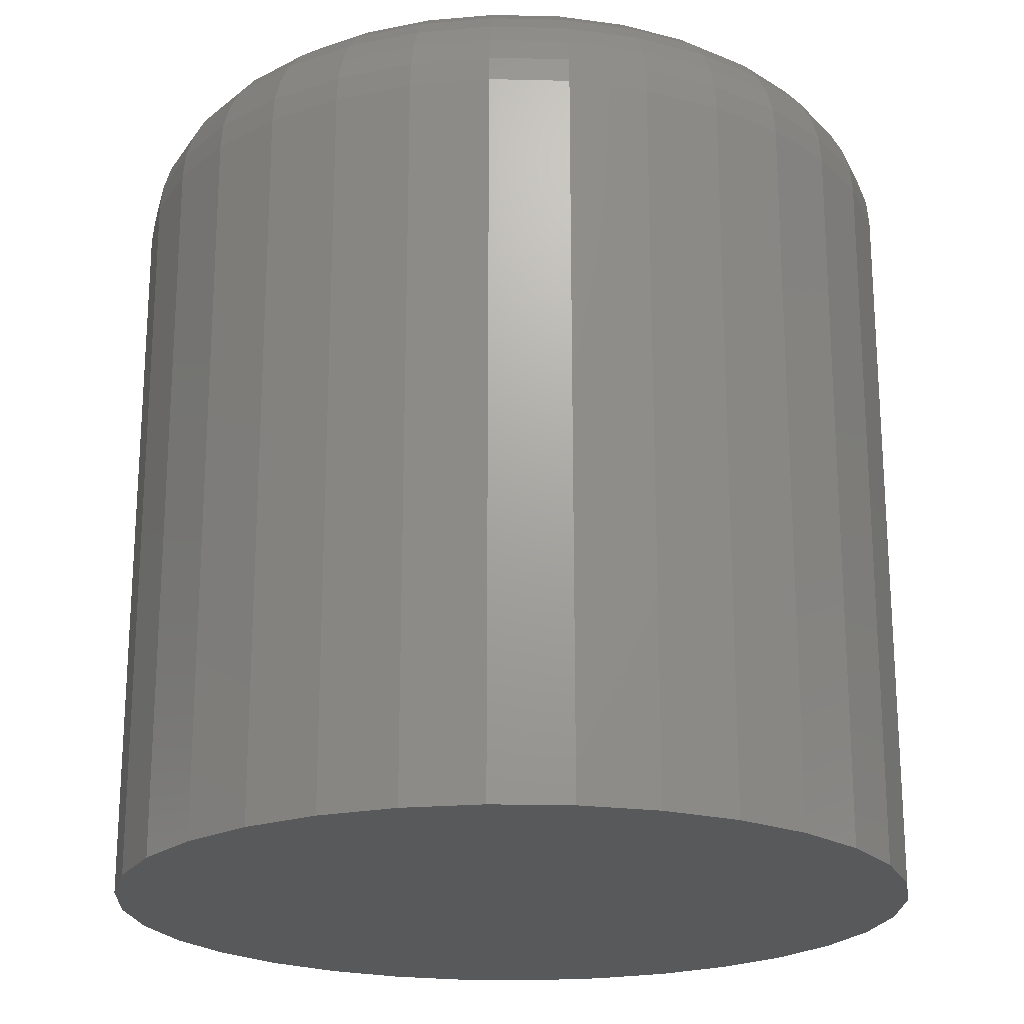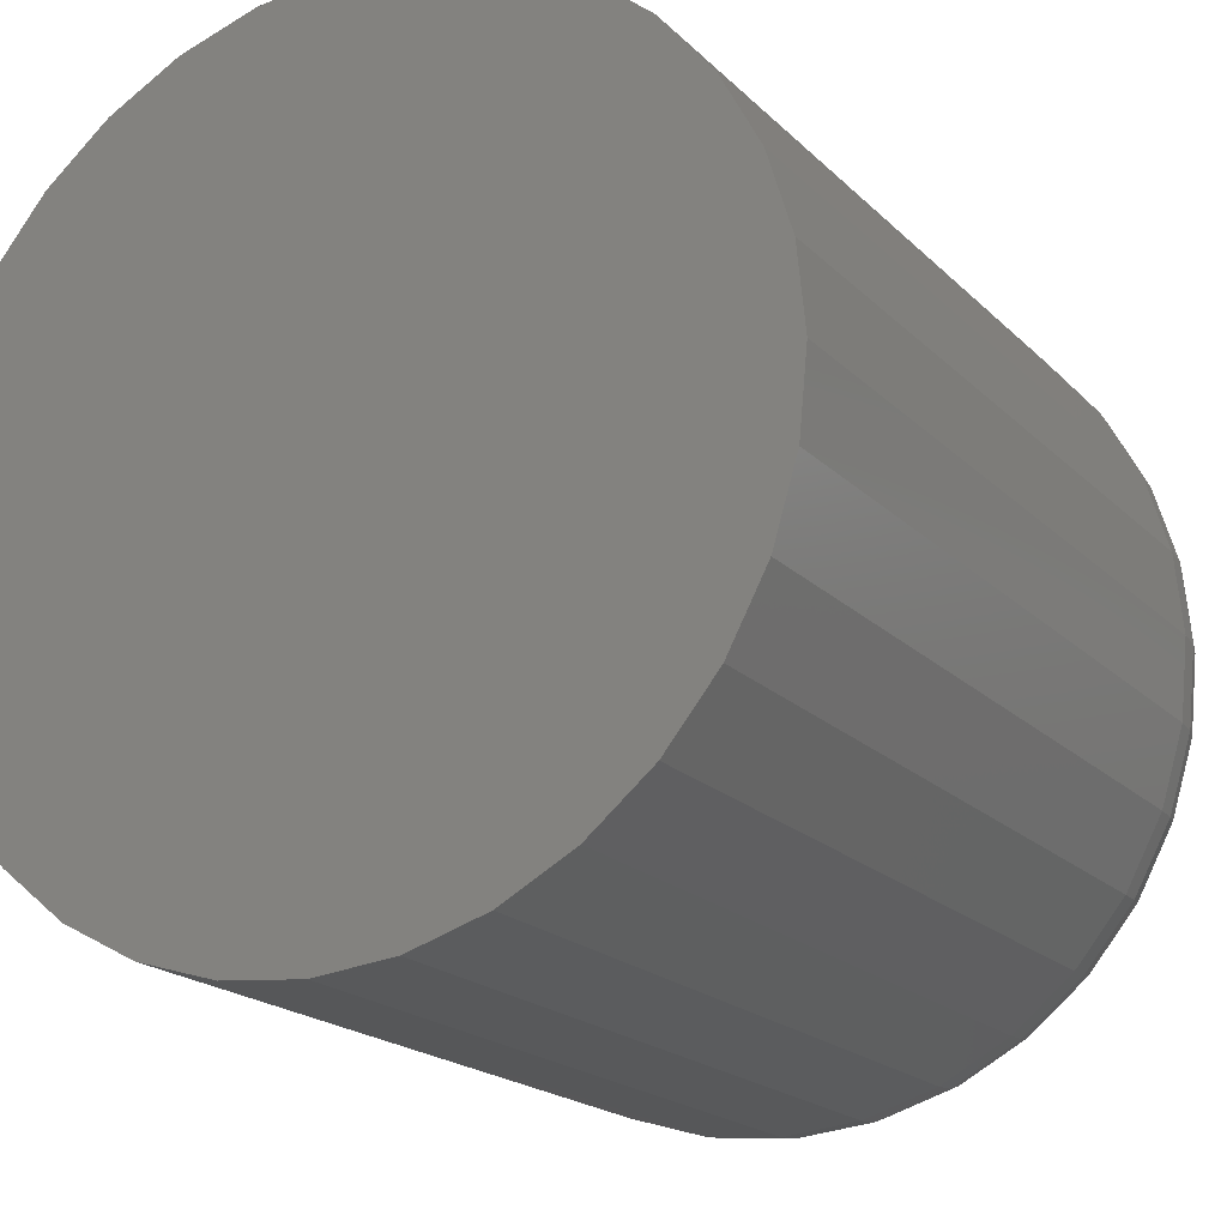
<metadata>
{"format":"stl","ext":"stl","renderer":"f3d","projection":"perspective","resolution":1024,"background":"white","views":[{"elev":-21.3,"azim":3.2,"up":"+Y"},{"elev":-19.2,"azim":30.0,"up":"+Z"}]}
</metadata>
<code>
# stl→obj: 320 verts, 636 faces
v 0.6115 1.633e-16 0.0313
v 0.6175 1.641e-16 0.03311
v 0.6237 1.648e-16 0.03372
v 0.6299 1.654e-16 0.03311
v 0.6358 1.66e-16 0.0313
v 0.606 1.625e-16 0.02837
v 0.6413 1.665e-16 0.02837
v 0.6012 1.618e-16 0.02442
v 0.6461 1.668e-16 0.02442
v 0.5973 1.611e-16 0.01961
v 0.6501 1.669e-16 0.01961
v 0.5944 1.604e-16 0.01412
v 0.653 1.67e-16 0.01412
v 0.5926 1.599e-16 0.008167
v 0.6548 1.668e-16 0.008167
v 0.653 1.656e-16 -0.01017
v 0.5944 1.591e-16 -0.01017
v 0.6548 1.661e-16 -0.004219
v 0.5973 1.591e-16 -0.01566
v 0.6501 1.65e-16 -0.01566
v 0.6012 1.593e-16 -0.02047
v 0.6461 1.643e-16 -0.02047
v 0.606 1.596e-16 -0.02442
v 0.6413 1.635e-16 -0.02442
v 0.6115 1.601e-16 -0.02735
v 0.6358 1.627e-16 -0.02735
v 0.6175 1.606e-16 -0.02916
v 0.6237 1.613e-16 -0.02977
v 0.6299 1.62e-16 -0.02916
v 0.5926 1.592e-16 -0.004219
v 0.5919 1.595e-16 0.001974
v 0.6554 1.666e-16 0.001974
v 0.6711 -0.01562 0.001974
v 0.6711 -0.1016 0.001974
v 0.6701 -0.01562 -0.007267
v 0.6701 -0.1016 -0.007267
v 0.6674 -0.01562 -0.01615
v 0.6674 -0.1016 -0.01615
v 0.6631 -0.01562 -0.02434
v 0.6631 -0.1016 -0.02434
v 0.6572 -0.01562 -0.03152
v 0.6572 -0.1016 -0.03152
v 0.65 -0.01562 -0.03741
v 0.65 -0.1016 -0.03741
v 0.6418 -0.01562 -0.04179
v 0.6418 -0.1016 -0.04179
v 0.6329 -0.01562 -0.04448
v 0.6329 -0.1016 -0.04448
v 0.6237 -0.01562 -0.04539
v 0.6237 -0.1016 -0.04539
v 0.6144 -0.01562 -0.04448
v 0.6144 -0.1016 -0.04448
v 0.6056 -0.01562 -0.04179
v 0.6056 -0.1016 -0.04179
v 0.5974 -0.01562 -0.03741
v 0.5974 -0.1016 -0.03741
v 0.5902 -0.01562 -0.03152
v 0.5902 -0.1016 -0.03152
v 0.5843 -0.01562 -0.02434
v 0.5843 -0.1016 -0.02434
v 0.5799 -0.01562 -0.01615
v 0.5799 -0.1016 -0.01615
v 0.5772 -0.01562 -0.007267
v 0.5772 -0.1016 -0.007267
v 0.5763 -0.01562 0.001974
v 0.5763 -0.1016 0.001974
v 0.5772 -0.01562 0.01121
v 0.5772 -0.1016 0.01121
v 0.5799 -0.01562 0.0201
v 0.5799 -0.1016 0.0201
v 0.5843 -0.01562 0.02829
v 0.5843 -0.1016 0.02829
v 0.5902 -0.01562 0.03547
v 0.5902 -0.1016 0.03547
v 0.5974 -0.01562 0.04136
v 0.5974 -0.1016 0.04136
v 0.6056 -0.01562 0.04574
v 0.6056 -0.1016 0.04574
v 0.6144 -0.01562 0.04843
v 0.6144 -0.1016 0.04843
v 0.6237 -0.01562 0.04934
v 0.6237 -0.1016 0.04934
v 0.6329 -0.01562 0.04843
v 0.6329 -0.1016 0.04843
v 0.6418 -0.01562 0.04574
v 0.6418 -0.1016 0.04574
v 0.65 -0.01562 0.04136
v 0.65 -0.1016 0.04136
v 0.6572 -0.01562 0.03547
v 0.6572 -0.1016 0.03547
v 0.6631 -0.01562 0.02829
v 0.6631 -0.1016 0.02829
v 0.6674 -0.01562 0.0201
v 0.6674 -0.1016 0.0201
v 0.6701 -0.01562 0.01121
v 0.6701 -0.1016 0.01121
v 0.5766 -0.01258 0.001974
v 0.5775 -0.01258 0.01116
v 0.5775 -0.009646 0.001974
v 0.5784 -0.009646 0.01098
v 0.5789 -0.006944 0.001974
v 0.5798 -0.006944 0.0107
v 0.5809 -0.004576 0.001974
v 0.5817 -0.004576 0.01032
v 0.5833 -0.002633 0.001974
v 0.584 -0.002633 0.00986
v 0.586 -0.001189 0.001974
v 0.5867 -0.001189 0.009333
v 0.5889 -0.0003002 0.001974
v 0.5896 -0.0003002 0.008761
v 0.6698 -0.01258 0.01116
v 0.6708 -0.01258 0.001974
v 0.669 -0.009646 0.01098
v 0.6699 -0.009646 0.001974
v 0.6676 -0.006944 0.0107
v 0.6684 -0.006944 0.001974
v 0.6657 -0.004576 0.01032
v 0.6665 -0.004576 0.001974
v 0.6633 -0.002633 0.00986
v 0.6641 -0.002633 0.001974
v 0.6607 -0.001189 0.009333
v 0.6614 -0.001189 0.001974
v 0.6578 -0.0003002 0.008761
v 0.6585 -0.0003002 0.001974
v 0.6672 -0.01258 0.01999
v 0.6663 -0.009646 0.01965
v 0.665 -0.006944 0.01909
v 0.6632 -0.004576 0.01835
v 0.661 -0.002633 0.01744
v 0.6585 -0.001189 0.01641
v 0.6558 -0.0003002 0.01529
v 0.6628 -0.01258 0.02812
v 0.6621 -0.009646 0.02763
v 0.6609 -0.006944 0.02683
v 0.6593 -0.004576 0.02575
v 0.6573 -0.002633 0.02443
v 0.655 -0.001189 0.02293
v 0.6526 -0.0003002 0.0213
v 0.657 -0.01258 0.03526
v 0.6563 -0.009646 0.03463
v 0.6553 -0.006944 0.03361
v 0.6539 -0.004576 0.03223
v 0.6523 -0.002633 0.03056
v 0.6504 -0.001189 0.02865
v 0.6483 -0.0003002 0.02658
v 0.6498 -0.01258 0.04111
v 0.6493 -0.009646 0.04037
v 0.6485 -0.006944 0.03917
v 0.6475 -0.004576 0.03755
v 0.6461 -0.002633 0.03559
v 0.6446 -0.001189 0.03334
v 0.643 -0.0003002 0.0309
v 0.6417 -0.01258 0.04546
v 0.6414 -0.009646 0.04464
v 0.6408 -0.006944 0.0433
v 0.6401 -0.004576 0.04151
v 0.6392 -0.002633 0.03932
v 0.6381 -0.001189 0.03683
v 0.637 -0.0003002 0.03412
v 0.6329 -0.01258 0.04814
v 0.6327 -0.009646 0.04727
v 0.6324 -0.006944 0.04585
v 0.632 -0.004576 0.04394
v 0.6316 -0.002633 0.04162
v 0.631 -0.001189 0.03897
v 0.6305 -0.0003002 0.0361
v 0.6237 -0.01258 0.04904
v 0.6237 -0.009646 0.04815
v 0.6237 -0.006944 0.04671
v 0.6237 -0.004576 0.04477
v 0.6237 -0.002633 0.0424
v 0.6237 -0.001189 0.0397
v 0.6237 -0.0003002 0.03677
v 0.6145 -0.01258 0.04814
v 0.6147 -0.009646 0.04727
v 0.615 -0.006944 0.04585
v 0.6153 -0.004576 0.04394
v 0.6158 -0.002633 0.04162
v 0.6163 -0.001189 0.03897
v 0.6169 -0.0003002 0.0361
v 0.6057 -0.01258 0.04546
v 0.606 -0.009646 0.04464
v 0.6066 -0.006944 0.0433
v 0.6073 -0.004576 0.04151
v 0.6082 -0.002633 0.03932
v 0.6092 -0.001189 0.03683
v 0.6104 -0.0003002 0.03412
v 0.5975 -0.01258 0.04111
v 0.598 -0.009646 0.04037
v 0.5988 -0.006944 0.03917
v 0.5999 -0.004576 0.03755
v 0.6012 -0.002633 0.03559
v 0.6027 -0.001189 0.03334
v 0.6044 -0.0003002 0.0309
v 0.5904 -0.01258 0.03526
v 0.591 -0.009646 0.03463
v 0.5921 -0.006944 0.03361
v 0.5934 -0.004576 0.03223
v 0.5951 -0.002633 0.03056
v 0.597 -0.001189 0.02865
v 0.5991 -0.0003002 0.02658
v 0.5845 -0.01258 0.02812
v 0.5853 -0.009646 0.02763
v 0.5865 -0.006944 0.02683
v 0.5881 -0.004576 0.02575
v 0.5901 -0.002633 0.02443
v 0.5923 -0.001189 0.02293
v 0.5948 -0.0003002 0.0213
v 0.5802 -0.01258 0.01999
v 0.581 -0.009646 0.01965
v 0.5824 -0.006944 0.01909
v 0.5841 -0.004576 0.01835
v 0.5863 -0.002633 0.01744
v 0.5888 -0.001189 0.01641
v 0.5915 -0.0003002 0.01529
v 0.6698 -0.01258 -0.007209
v 0.669 -0.009646 -0.007035
v 0.6676 -0.006944 -0.006754
v 0.6657 -0.004576 -0.006375
v 0.6633 -0.002633 -0.005913
v 0.6607 -0.001189 -0.005386
v 0.6578 -0.0003002 -0.004814
v 0.5775 -0.01258 -0.007209
v 0.5784 -0.009646 -0.007035
v 0.5798 -0.006944 -0.006754
v 0.5817 -0.004576 -0.006375
v 0.584 -0.002633 -0.005913
v 0.5867 -0.001189 -0.005386
v 0.5896 -0.0003002 -0.004814
v 0.5802 -0.01258 -0.01604
v 0.581 -0.009646 -0.0157
v 0.5824 -0.006944 -0.01515
v 0.5841 -0.004576 -0.0144
v 0.5863 -0.002633 -0.0135
v 0.5888 -0.001189 -0.01246
v 0.5915 -0.0003002 -0.01134
v 0.5845 -0.01258 -0.02418
v 0.5853 -0.009646 -0.02368
v 0.5865 -0.006944 -0.02288
v 0.5881 -0.004576 -0.0218
v 0.5901 -0.002633 -0.02048
v 0.5923 -0.001189 -0.01898
v 0.5948 -0.0003002 -0.01736
v 0.5904 -0.01258 -0.03131
v 0.591 -0.009646 -0.03068
v 0.5921 -0.006944 -0.02966
v 0.5934 -0.004576 -0.02828
v 0.5951 -0.002633 -0.02661
v 0.597 -0.001189 -0.0247
v 0.5991 -0.0003002 -0.02263
v 0.5975 -0.01258 -0.03716
v 0.598 -0.009646 -0.03642
v 0.5988 -0.006944 -0.03522
v 0.5999 -0.004576 -0.03361
v 0.6012 -0.002633 -0.03164
v 0.6027 -0.001189 -0.02939
v 0.6044 -0.0003002 -0.02695
v 0.6057 -0.01258 -0.04151
v 0.606 -0.009646 -0.04069
v 0.6066 -0.006944 -0.03936
v 0.6073 -0.004576 -0.03756
v 0.6082 -0.002633 -0.03537
v 0.6092 -0.001189 -0.03288
v 0.6104 -0.0003002 -0.03017
v 0.6145 -0.01258 -0.04419
v 0.6147 -0.009646 -0.04332
v 0.615 -0.006944 -0.0419
v 0.6153 -0.004576 -0.04
v 0.6158 -0.002633 -0.03767
v 0.6163 -0.001189 -0.03502
v 0.6169 -0.0003002 -0.03215
v 0.6237 -0.01258 -0.04509
v 0.6237 -0.009646 -0.04421
v 0.6237 -0.006944 -0.04276
v 0.6237 -0.004576 -0.04082
v 0.6237 -0.002633 -0.03845
v 0.6237 -0.001189 -0.03575
v 0.6237 -0.0003002 -0.03282
v 0.6329 -0.01258 -0.04419
v 0.6327 -0.009646 -0.04332
v 0.6324 -0.006944 -0.0419
v 0.632 -0.004576 -0.04
v 0.6316 -0.002633 -0.03767
v 0.631 -0.001189 -0.03502
v 0.6305 -0.0003002 -0.03215
v 0.6417 -0.01258 -0.04151
v 0.6414 -0.009646 -0.04069
v 0.6408 -0.006944 -0.03936
v 0.6401 -0.004576 -0.03756
v 0.6392 -0.002633 -0.03537
v 0.6381 -0.001189 -0.03288
v 0.637 -0.0003002 -0.03017
v 0.6498 -0.01258 -0.03716
v 0.6493 -0.009646 -0.03642
v 0.6485 -0.006944 -0.03522
v 0.6475 -0.004576 -0.03361
v 0.6461 -0.002633 -0.03164
v 0.6446 -0.001189 -0.02939
v 0.643 -0.0003002 -0.02695
v 0.657 -0.01258 -0.03131
v 0.6563 -0.009646 -0.03068
v 0.6553 -0.006944 -0.02966
v 0.6539 -0.004576 -0.02828
v 0.6523 -0.002633 -0.02661
v 0.6504 -0.001189 -0.0247
v 0.6483 -0.0003002 -0.02263
v 0.6628 -0.01258 -0.02418
v 0.6621 -0.009646 -0.02368
v 0.6609 -0.006944 -0.02288
v 0.6593 -0.004576 -0.0218
v 0.6573 -0.002633 -0.02048
v 0.655 -0.001189 -0.01898
v 0.6526 -0.0003002 -0.01736
v 0.6672 -0.01258 -0.01604
v 0.6663 -0.009646 -0.0157
v 0.665 -0.006944 -0.01515
v 0.6632 -0.004576 -0.0144
v 0.661 -0.002633 -0.0135
v 0.6585 -0.001189 -0.01246
v 0.6558 -0.0003002 -0.01134
f 1 2 3
f 1 3 4
f 5 1 4
f 6 1 5
f 7 6 5
f 8 6 7
f 9 8 7
f 10 8 9
f 11 10 9
f 12 10 11
f 13 12 11
f 14 12 13
f 15 14 13
f 16 17 18
f 19 17 16
f 20 19 16
f 21 19 20
f 22 21 20
f 23 21 22
f 24 23 22
f 25 23 24
f 26 25 24
f 27 25 26
f 28 27 26
f 29 28 26
f 17 30 18
f 18 30 31
f 18 31 32
f 32 31 14
f 32 14 15
f 33 34 35
f 35 34 36
f 35 36 37
f 37 36 38
f 37 38 39
f 39 38 40
f 39 40 41
f 41 40 42
f 41 42 43
f 43 42 44
f 43 44 45
f 45 44 46
f 45 46 47
f 47 46 48
f 47 48 49
f 49 48 50
f 49 50 51
f 51 50 52
f 51 52 53
f 53 52 54
f 53 54 55
f 55 54 56
f 55 56 57
f 57 56 58
f 57 58 59
f 59 58 60
f 59 60 61
f 61 60 62
f 61 62 63
f 63 62 64
f 63 64 65
f 65 64 66
f 65 66 67
f 67 66 68
f 67 68 69
f 69 68 70
f 69 70 71
f 71 70 72
f 71 72 73
f 73 72 74
f 73 74 75
f 75 74 76
f 75 76 77
f 77 76 78
f 77 78 79
f 79 78 80
f 79 80 81
f 81 80 82
f 81 82 83
f 83 82 84
f 83 84 85
f 85 84 86
f 85 86 87
f 87 86 88
f 87 88 89
f 89 88 90
f 89 90 91
f 91 90 92
f 91 92 93
f 93 92 94
f 93 94 95
f 95 94 96
f 95 96 33
f 33 96 34
f 65 67 97
f 97 67 98
f 97 98 99
f 99 98 100
f 99 100 101
f 101 100 102
f 101 102 103
f 103 102 104
f 103 104 105
f 105 104 106
f 105 106 107
f 107 106 108
f 107 108 109
f 109 108 110
f 109 110 31
f 31 110 14
f 95 33 111
f 111 33 112
f 111 112 113
f 113 112 114
f 113 114 115
f 115 114 116
f 115 116 117
f 117 116 118
f 117 118 119
f 119 118 120
f 119 120 121
f 121 120 122
f 121 122 123
f 123 122 124
f 123 124 15
f 15 124 32
f 93 95 125
f 125 95 111
f 125 111 126
f 126 111 113
f 126 113 127
f 127 113 115
f 127 115 128
f 128 115 117
f 128 117 129
f 129 117 119
f 129 119 130
f 130 119 121
f 130 121 131
f 131 121 123
f 131 123 13
f 13 123 15
f 91 93 132
f 132 93 125
f 132 125 133
f 133 125 126
f 133 126 134
f 134 126 127
f 134 127 135
f 135 127 128
f 135 128 136
f 136 128 129
f 136 129 137
f 137 129 130
f 137 130 138
f 138 130 131
f 138 131 11
f 11 131 13
f 89 91 139
f 139 91 132
f 139 132 140
f 140 132 133
f 140 133 141
f 141 133 134
f 141 134 142
f 142 134 135
f 142 135 143
f 143 135 136
f 143 136 144
f 144 136 137
f 144 137 145
f 145 137 138
f 145 138 9
f 9 138 11
f 87 89 146
f 146 89 139
f 146 139 147
f 147 139 140
f 147 140 148
f 148 140 141
f 148 141 149
f 149 141 142
f 149 142 150
f 150 142 143
f 150 143 151
f 151 143 144
f 151 144 152
f 152 144 145
f 152 145 7
f 7 145 9
f 85 87 153
f 153 87 146
f 153 146 154
f 154 146 147
f 154 147 155
f 155 147 148
f 155 148 156
f 156 148 149
f 156 149 157
f 157 149 150
f 157 150 158
f 158 150 151
f 158 151 159
f 159 151 152
f 159 152 5
f 5 152 7
f 83 85 160
f 160 85 153
f 160 153 161
f 161 153 154
f 161 154 162
f 162 154 155
f 162 155 163
f 163 155 156
f 163 156 164
f 164 156 157
f 164 157 165
f 165 157 158
f 165 158 166
f 166 158 159
f 166 159 4
f 4 159 5
f 81 83 167
f 167 83 160
f 167 160 168
f 168 160 161
f 168 161 169
f 169 161 162
f 169 162 170
f 170 162 163
f 170 163 171
f 171 163 164
f 171 164 172
f 172 164 165
f 172 165 173
f 173 165 166
f 173 166 3
f 3 166 4
f 79 81 174
f 174 81 167
f 174 167 175
f 175 167 168
f 175 168 176
f 176 168 169
f 176 169 177
f 177 169 170
f 177 170 178
f 178 170 171
f 178 171 179
f 179 171 172
f 179 172 180
f 180 172 173
f 180 173 2
f 2 173 3
f 77 79 181
f 181 79 174
f 181 174 182
f 182 174 175
f 182 175 183
f 183 175 176
f 183 176 184
f 184 176 177
f 184 177 185
f 185 177 178
f 185 178 186
f 186 178 179
f 186 179 187
f 187 179 180
f 187 180 1
f 1 180 2
f 75 77 188
f 188 77 181
f 188 181 189
f 189 181 182
f 189 182 190
f 190 182 183
f 190 183 191
f 191 183 184
f 191 184 192
f 192 184 185
f 192 185 193
f 193 185 186
f 193 186 194
f 194 186 187
f 194 187 6
f 6 187 1
f 73 75 195
f 195 75 188
f 195 188 196
f 196 188 189
f 196 189 197
f 197 189 190
f 197 190 198
f 198 190 191
f 198 191 199
f 199 191 192
f 199 192 200
f 200 192 193
f 200 193 201
f 201 193 194
f 201 194 8
f 8 194 6
f 71 73 202
f 202 73 195
f 202 195 203
f 203 195 196
f 203 196 204
f 204 196 197
f 204 197 205
f 205 197 198
f 205 198 206
f 206 198 199
f 206 199 207
f 207 199 200
f 207 200 208
f 208 200 201
f 208 201 10
f 10 201 8
f 69 71 209
f 209 71 202
f 209 202 210
f 210 202 203
f 210 203 211
f 211 203 204
f 211 204 212
f 212 204 205
f 212 205 213
f 213 205 206
f 213 206 214
f 214 206 207
f 214 207 215
f 215 207 208
f 215 208 12
f 12 208 10
f 67 69 98
f 98 69 209
f 98 209 100
f 100 209 210
f 100 210 102
f 102 210 211
f 102 211 104
f 104 211 212
f 104 212 106
f 106 212 213
f 106 213 108
f 108 213 214
f 108 214 110
f 110 214 215
f 110 215 14
f 14 215 12
f 33 35 112
f 112 35 216
f 112 216 114
f 114 216 217
f 114 217 116
f 116 217 218
f 116 218 118
f 118 218 219
f 118 219 120
f 120 219 220
f 120 220 122
f 122 220 221
f 122 221 124
f 124 221 222
f 124 222 32
f 32 222 18
f 63 65 223
f 223 65 97
f 223 97 224
f 224 97 99
f 224 99 225
f 225 99 101
f 225 101 226
f 226 101 103
f 226 103 227
f 227 103 105
f 227 105 228
f 228 105 107
f 228 107 229
f 229 107 109
f 229 109 30
f 30 109 31
f 61 63 230
f 230 63 223
f 230 223 231
f 231 223 224
f 231 224 232
f 232 224 225
f 232 225 233
f 233 225 226
f 233 226 234
f 234 226 227
f 234 227 235
f 235 227 228
f 235 228 236
f 236 228 229
f 236 229 17
f 17 229 30
f 59 61 237
f 237 61 230
f 237 230 238
f 238 230 231
f 238 231 239
f 239 231 232
f 239 232 240
f 240 232 233
f 240 233 241
f 241 233 234
f 241 234 242
f 242 234 235
f 242 235 243
f 243 235 236
f 243 236 19
f 19 236 17
f 57 59 244
f 244 59 237
f 244 237 245
f 245 237 238
f 245 238 246
f 246 238 239
f 246 239 247
f 247 239 240
f 247 240 248
f 248 240 241
f 248 241 249
f 249 241 242
f 249 242 250
f 250 242 243
f 250 243 21
f 21 243 19
f 55 57 251
f 251 57 244
f 251 244 252
f 252 244 245
f 252 245 253
f 253 245 246
f 253 246 254
f 254 246 247
f 254 247 255
f 255 247 248
f 255 248 256
f 256 248 249
f 256 249 257
f 257 249 250
f 257 250 23
f 23 250 21
f 53 55 258
f 258 55 251
f 258 251 259
f 259 251 252
f 259 252 260
f 260 252 253
f 260 253 261
f 261 253 254
f 261 254 262
f 262 254 255
f 262 255 263
f 263 255 256
f 263 256 264
f 264 256 257
f 264 257 25
f 25 257 23
f 51 53 265
f 265 53 258
f 265 258 266
f 266 258 259
f 266 259 267
f 267 259 260
f 267 260 268
f 268 260 261
f 268 261 269
f 269 261 262
f 269 262 270
f 270 262 263
f 270 263 271
f 271 263 264
f 271 264 27
f 27 264 25
f 49 51 272
f 272 51 265
f 272 265 273
f 273 265 266
f 273 266 274
f 274 266 267
f 274 267 275
f 275 267 268
f 275 268 276
f 276 268 269
f 276 269 277
f 277 269 270
f 277 270 278
f 278 270 271
f 278 271 28
f 28 271 27
f 47 49 279
f 279 49 272
f 279 272 280
f 280 272 273
f 280 273 281
f 281 273 274
f 281 274 282
f 282 274 275
f 282 275 283
f 283 275 276
f 283 276 284
f 284 276 277
f 284 277 285
f 285 277 278
f 285 278 29
f 29 278 28
f 45 47 286
f 286 47 279
f 286 279 287
f 287 279 280
f 287 280 288
f 288 280 281
f 288 281 289
f 289 281 282
f 289 282 290
f 290 282 283
f 290 283 291
f 291 283 284
f 291 284 292
f 292 284 285
f 292 285 26
f 26 285 29
f 43 45 293
f 293 45 286
f 293 286 294
f 294 286 287
f 294 287 295
f 295 287 288
f 295 288 296
f 296 288 289
f 296 289 297
f 297 289 290
f 297 290 298
f 298 290 291
f 298 291 299
f 299 291 292
f 299 292 24
f 24 292 26
f 41 43 300
f 300 43 293
f 300 293 301
f 301 293 294
f 301 294 302
f 302 294 295
f 302 295 303
f 303 295 296
f 303 296 304
f 304 296 297
f 304 297 305
f 305 297 298
f 305 298 306
f 306 298 299
f 306 299 22
f 22 299 24
f 39 41 307
f 307 41 300
f 307 300 308
f 308 300 301
f 308 301 309
f 309 301 302
f 309 302 310
f 310 302 303
f 310 303 311
f 311 303 304
f 311 304 312
f 312 304 305
f 312 305 313
f 313 305 306
f 313 306 20
f 20 306 22
f 37 39 314
f 314 39 307
f 314 307 315
f 315 307 308
f 315 308 316
f 316 308 309
f 316 309 317
f 317 309 310
f 317 310 318
f 318 310 311
f 318 311 319
f 319 311 312
f 319 312 320
f 320 312 313
f 320 313 16
f 16 313 20
f 35 37 216
f 216 37 314
f 216 314 217
f 217 314 315
f 217 315 218
f 218 315 316
f 218 316 219
f 219 316 317
f 219 317 220
f 220 317 318
f 220 318 221
f 221 318 319
f 221 319 222
f 222 319 320
f 222 320 18
f 18 320 16
f 82 80 78
f 84 82 78
f 84 78 86
f 86 78 76
f 86 76 88
f 88 76 74
f 88 74 90
f 90 74 72
f 90 72 92
f 92 72 70
f 92 70 94
f 94 70 68
f 94 68 96
f 36 62 38
f 38 62 60
f 38 60 40
f 40 60 58
f 40 58 42
f 42 58 56
f 42 56 44
f 44 56 54
f 44 54 46
f 46 54 52
f 46 52 50
f 46 50 48
f 96 68 34
f 34 68 66
f 34 66 36
f 36 66 64
f 36 64 62

</code>
